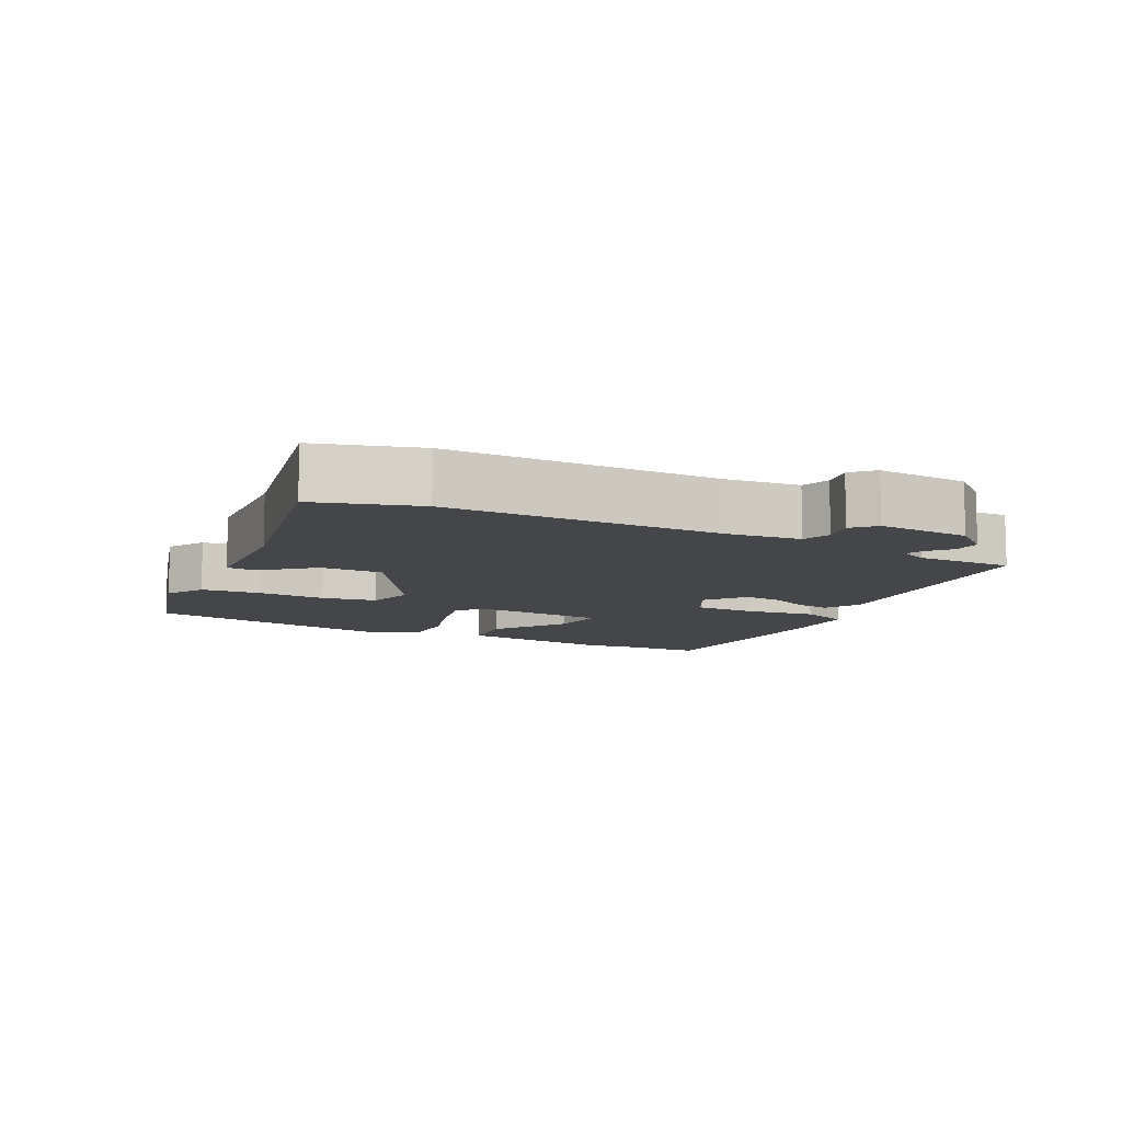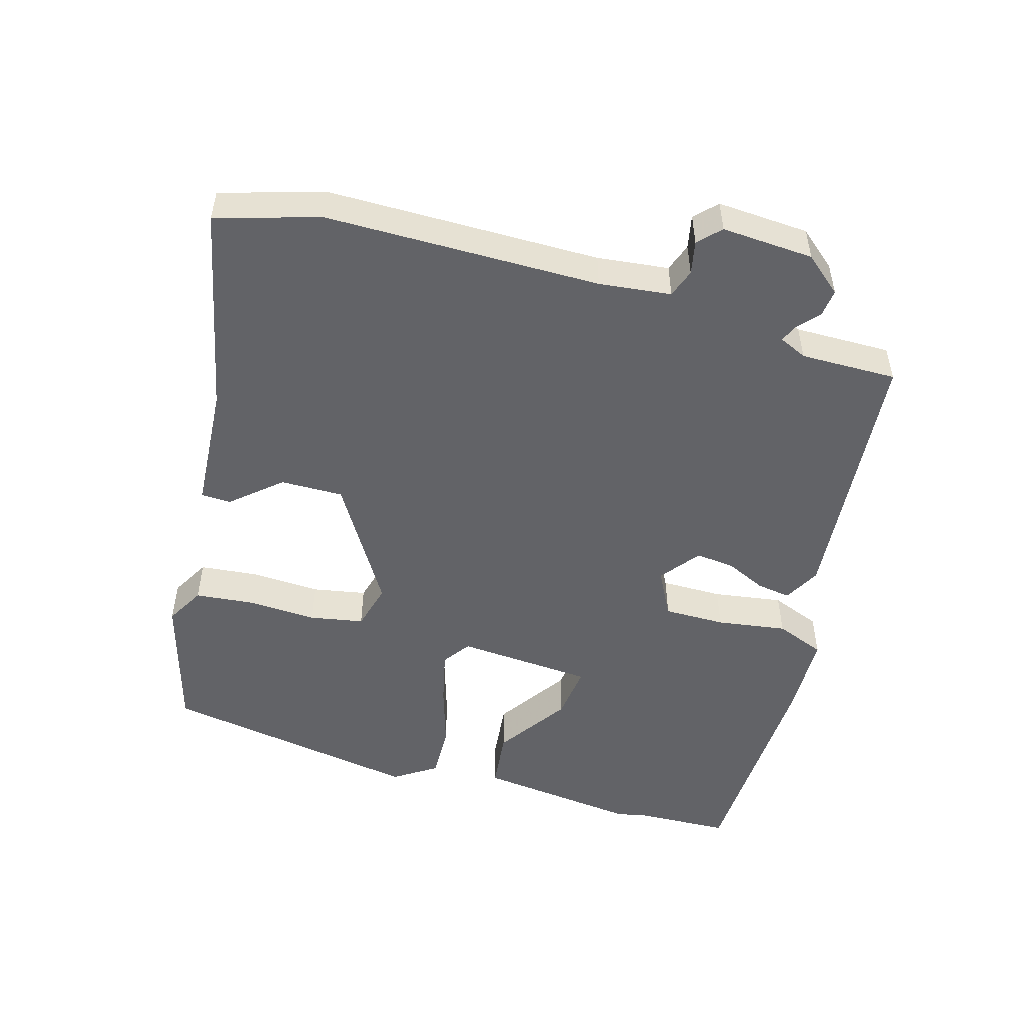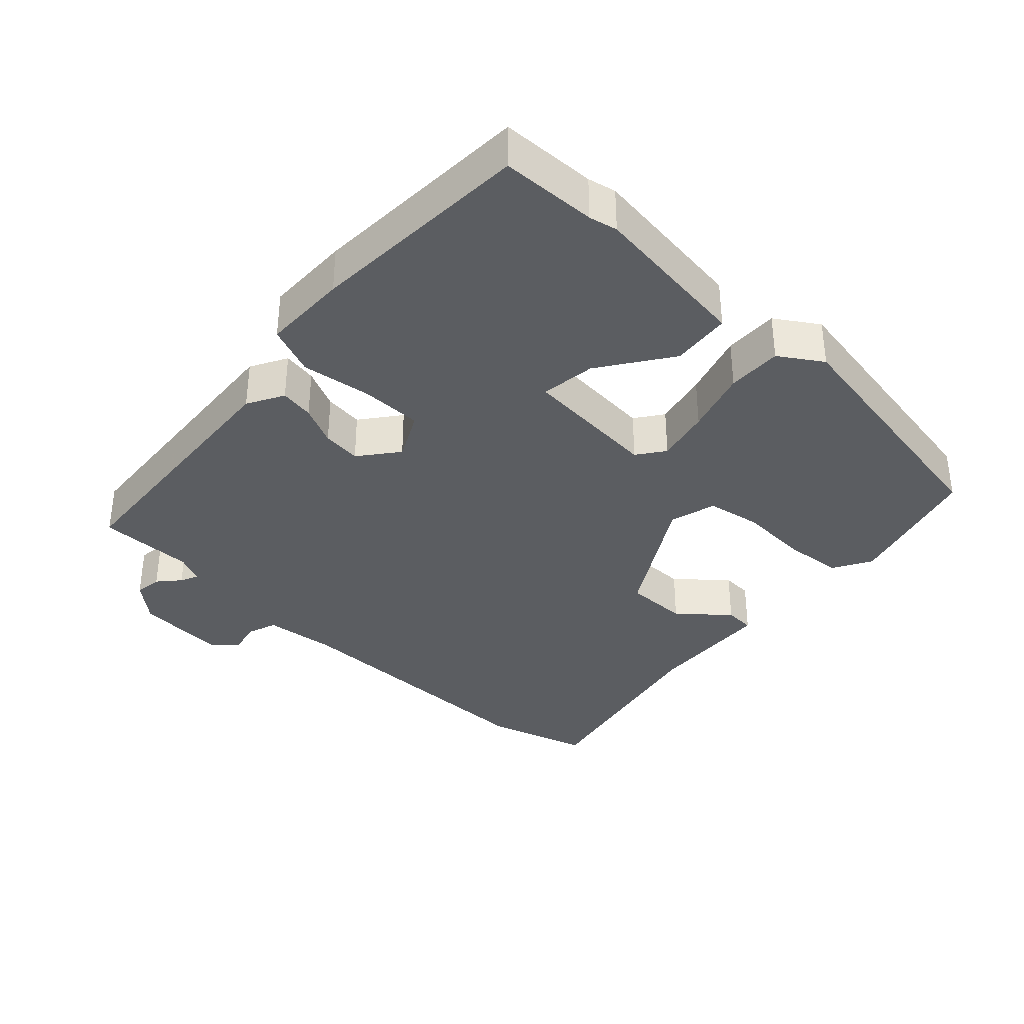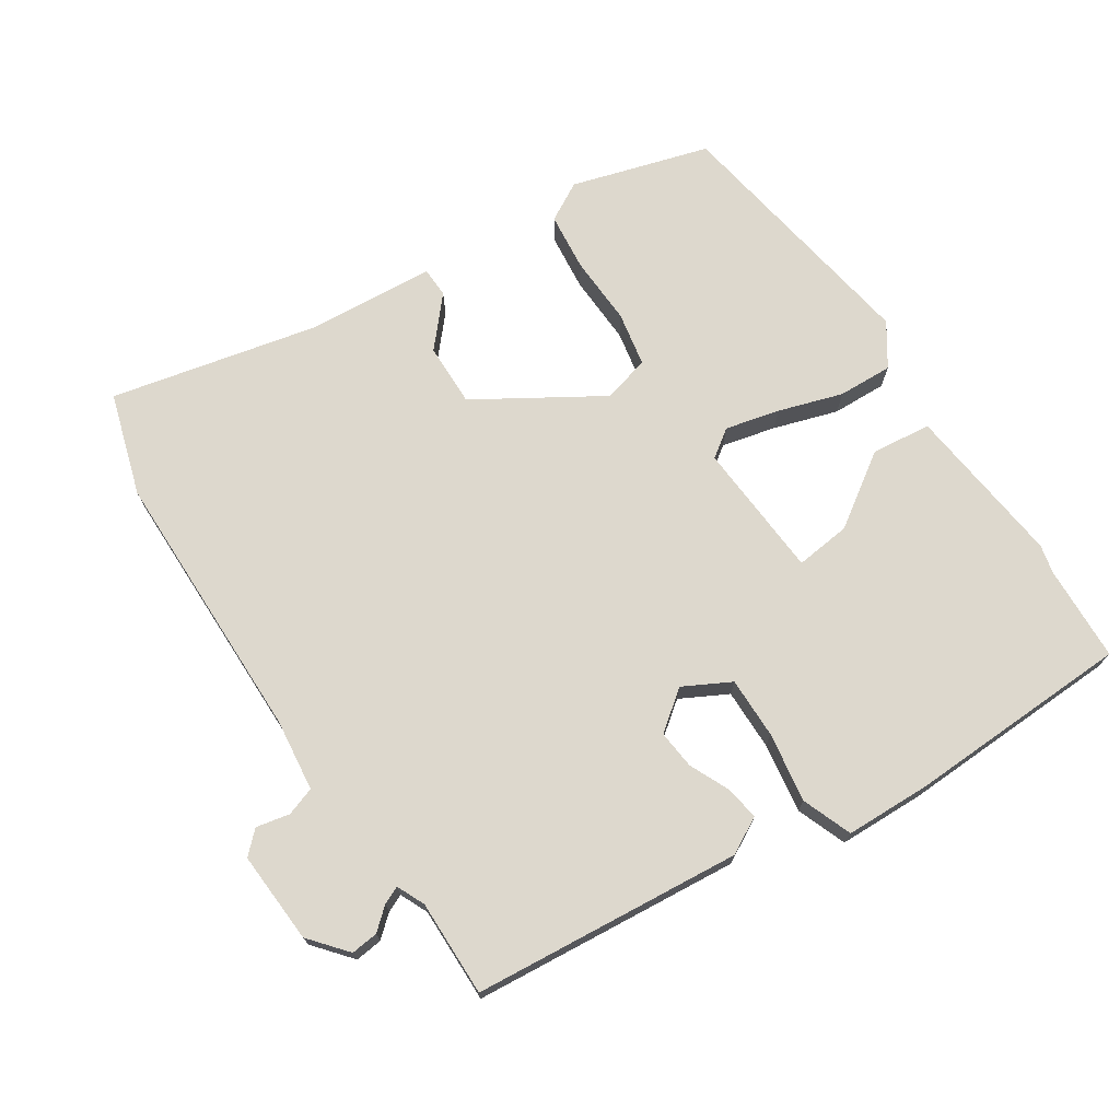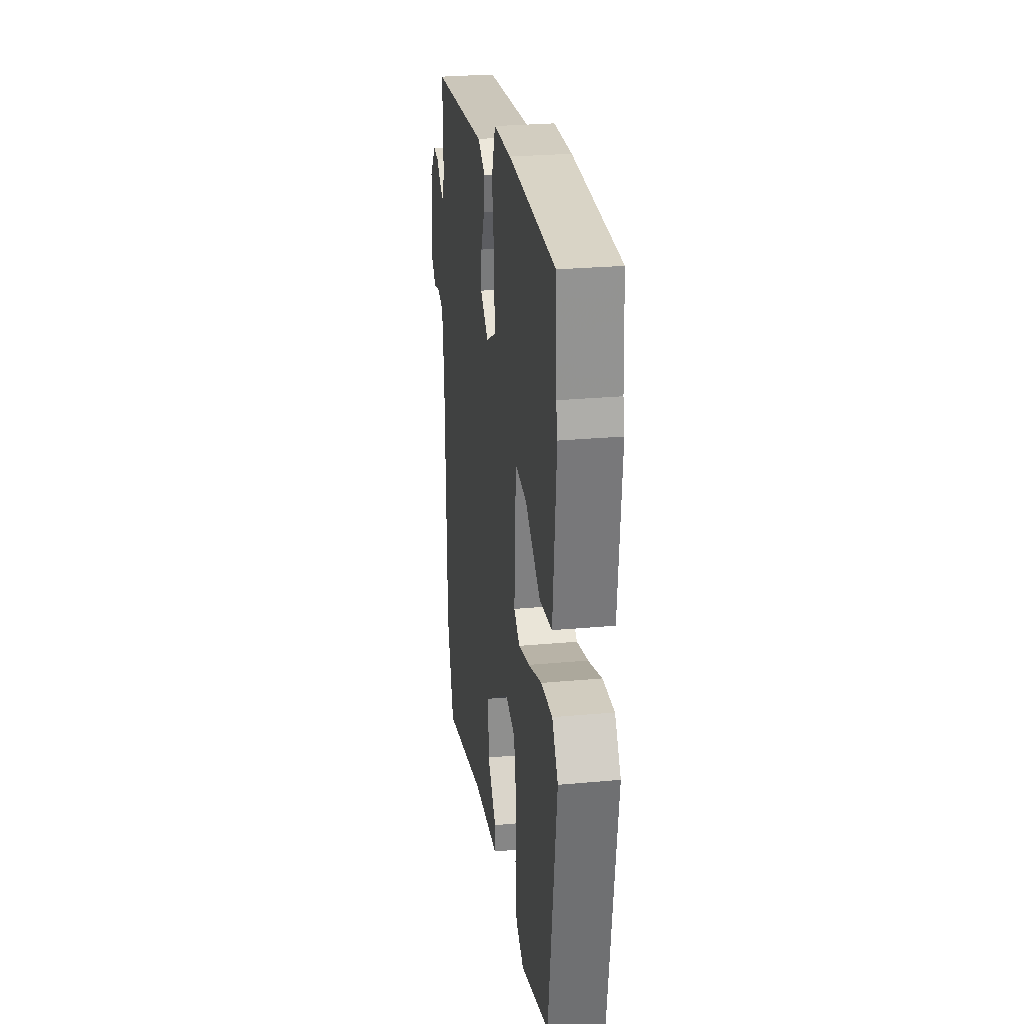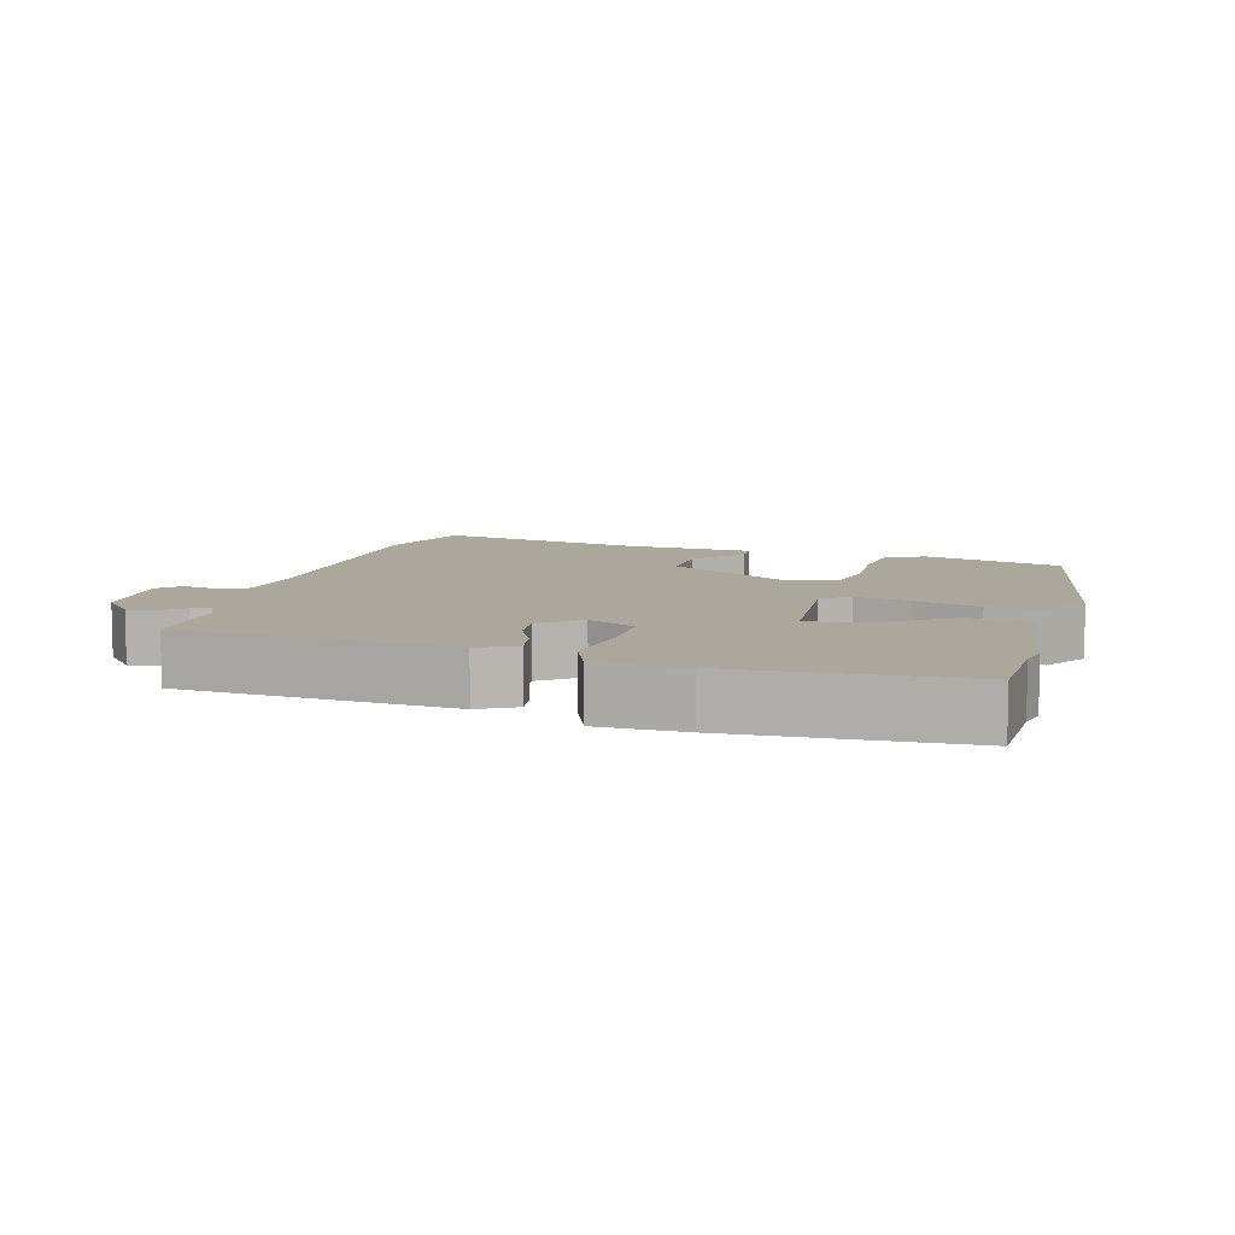
<metadata>
{"format":"obj","ext":"obj","renderer":"f3d","projection":"perspective","resolution":1024,"background":"white","views":[{"elev":-9.5,"azim":-118.2,"up":"+Y"},{"elev":-51.0,"azim":-107.1,"up":"+Y"},{"elev":-35.9,"azim":45.4,"up":"+Y"},{"elev":72.3,"azim":-34.0,"up":"+Y"},{"elev":27.1,"azim":81.9,"up":"+Z"},{"elev":8.4,"azim":14.2,"up":"+Y"}]}
</metadata>
<code>
v -0.498 0.07 0.418
v -0.105 0.07 0.458
v -0.051 0.07 0.43
v -0.058 0.07 0.38
v -0.084 0.07 0.321
v -0.089 0.07 0.264
v -0.031 0.07 0.221
v 0.037 0.07 0.258
v 0.035 0.07 0.348
v 0.018 0.07 0.45
v 0.045 0.07 0.523
v 0.17 0.07 0.528
v 0.499 0.07 0.521
v 0.507 0.07 0.381
v 0.517 0.07 0.34
v 0.493 0.07 0.102
v 0.406 0.07 0.091
v 0.299 0.07 0.161
v 0.218 0.07 0.169
v 0.207 0.07 -0.031
v 0.248 0.07 -0.059
v 0.327 0.07 -0.039
v 0.42 0.07 -0.008
v 0.5 0.07 -0.004
v 0.542 0.07 -0.065
v 0.485 0.07 -0.448
v 0.285 0.07 -0.51
v 0.228 0.07 -0.479
v 0.218 0.07 -0.394
v 0.221 0.07 -0.292
v 0.205 0.07 -0.213
v 0.136 0.07 -0.196
v -0.042 0.07 -0.309
v -0.039 0.07 -0.401
v 0.023 0.07 -0.47
v 0.022 0.07 -0.514
v -0.163 0.07 -0.53
v -0.467 0.07 -0.602
v -0.515 0.07 -0.453
v -0.524 0.07 -0.05
v -0.538 0.07 0.055
v -0.58 0.07 0.069
v -0.629 0.07 0.058
v -0.661 0.07 0.088
v -0.655 0.07 0.223
v -0.61 0.07 0.278
v -0.57 0.07 0.274
v -0.538 0.07 0.247
v -0.512 0.07 0.236
v -0.494 0.07 0.277
v -0.498 0 0.418
v -0.105 0 0.458
v -0.051 0 0.43
v -0.058 0 0.38
v -0.084 0 0.321
v -0.089 0 0.264
v -0.031 0 0.221
v 0.037 0 0.258
v 0.035 0 0.348
v 0.018 0 0.45
v 0.045 0 0.523
v 0.17 0 0.528
v 0.499 0 0.521
v 0.507 0 0.381
v 0.517 0 0.34
v 0.493 0 0.102
v 0.406 0 0.091
v 0.299 0 0.161
v 0.218 0 0.169
v 0.207 0 -0.031
v 0.248 0 -0.059
v 0.327 0 -0.039
v 0.42 0 -0.008
v 0.5 0 -0.004
v 0.542 0 -0.065
v 0.485 0 -0.448
v 0.285 0 -0.51
v 0.228 0 -0.479
v 0.218 0 -0.394
v 0.221 0 -0.292
v 0.205 0 -0.213
v 0.136 0 -0.196
v -0.042 0 -0.309
v -0.039 0 -0.401
v 0.023 0 -0.47
v 0.022 0 -0.514
v -0.163 0 -0.53
v -0.467 0 -0.602
v -0.515 0 -0.453
v -0.524 0 -0.05
v -0.538 0 0.055
v -0.58 0 0.069
v -0.629 0 0.058
v -0.661 0 0.088
v -0.655 0 0.223
v -0.61 0 0.278
v -0.57 0 0.274
v -0.538 0 0.247
v -0.512 0 0.236
v -0.494 0 0.277
f 45 46 47 48
f 45 48 49
f 42 43 44 45
f 41 42 45 49
f 40 41 49 50
f 37 38 39 40
f 34 35 36 37
f 33 34 37 40
f 32 33 40 50
f 27 28 29 30
f 27 30 31
f 26 27 31
f 25 26 31
f 22 23 24 25
f 21 22 25 31
f 20 21 31 32
f 15 16 17 18
f 14 15 18 19
f 13 14 19
f 12 13 19
f 9 10 11 12
f 8 9 12 19
f 7 8 19 20
f 2 3 4 5
f 2 5 6
f 1 2 6
f 7 20 32 50
f 1 6 7 50
f 98 97 96 95
f 99 98 95
f 95 94 93 92
f 99 95 92 91
f 100 99 91 90
f 90 89 88 87
f 87 86 85 84
f 90 87 84 83
f 100 90 83 82
f 80 79 78 77
f 81 80 77
f 81 77 76
f 81 76 75
f 75 74 73 72
f 81 75 72 71
f 82 81 71 70
f 68 67 66 65
f 69 68 65 64
f 69 64 63
f 69 63 62
f 62 61 60 59
f 69 62 59 58
f 70 69 58 57
f 55 54 53 52
f 56 55 52
f 56 52 51
f 100 82 70 57
f 100 57 56 51
f 1 51 52 2
f 2 52 53 3
f 3 53 54 4
f 4 54 55 5
f 5 55 56 6
f 6 56 57 7
f 7 57 58 8
f 8 58 59 9
f 9 59 60 10
f 10 60 61 11
f 11 61 62 12
f 12 62 63 13
f 13 63 64 14
f 14 64 65 15
f 15 65 66 16
f 16 66 67 17
f 17 67 68 18
f 18 68 69 19
f 19 69 70 20
f 20 70 71 21
f 21 71 72 22
f 22 72 73 23
f 23 73 74 24
f 24 74 75 25
f 25 75 76 26
f 26 76 77 27
f 27 77 78 28
f 28 78 79 29
f 29 79 80 30
f 30 80 81 31
f 31 81 82 32
f 32 82 83 33
f 33 83 84 34
f 34 84 85 35
f 35 85 86 36
f 36 86 87 37
f 37 87 88 38
f 38 88 89 39
f 39 89 90 40
f 40 90 91 41
f 41 91 92 42
f 42 92 93 43
f 43 93 94 44
f 44 94 95 45
f 45 95 96 46
f 46 96 97 47
f 47 97 98 48
f 48 98 99 49
f 49 99 100 50
f 50 100 51 1

</code>
